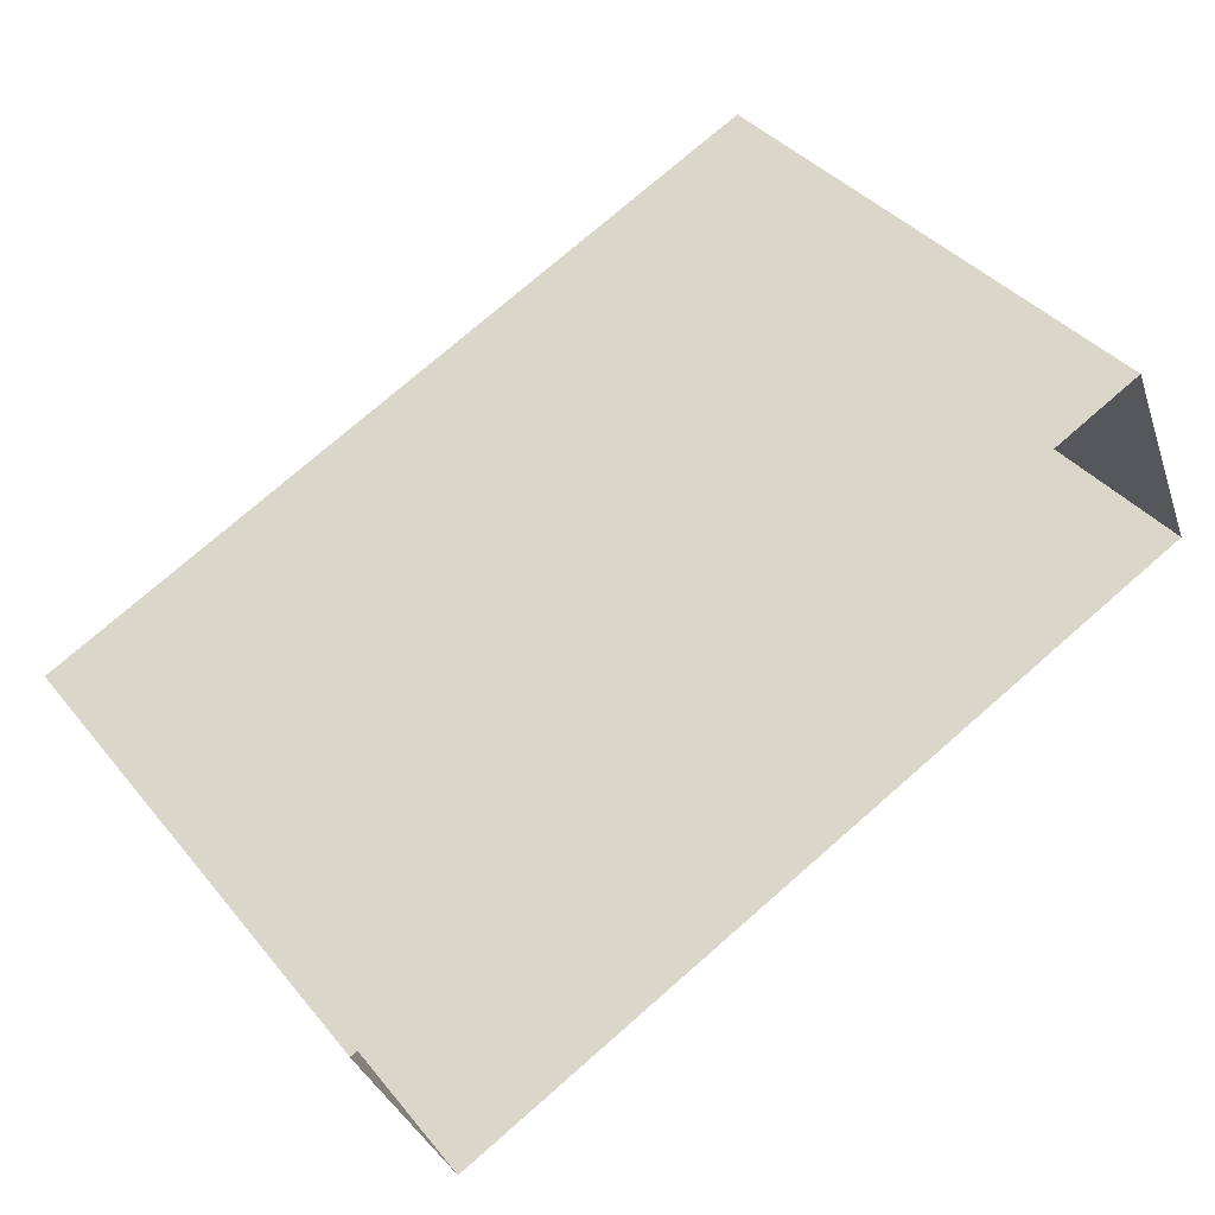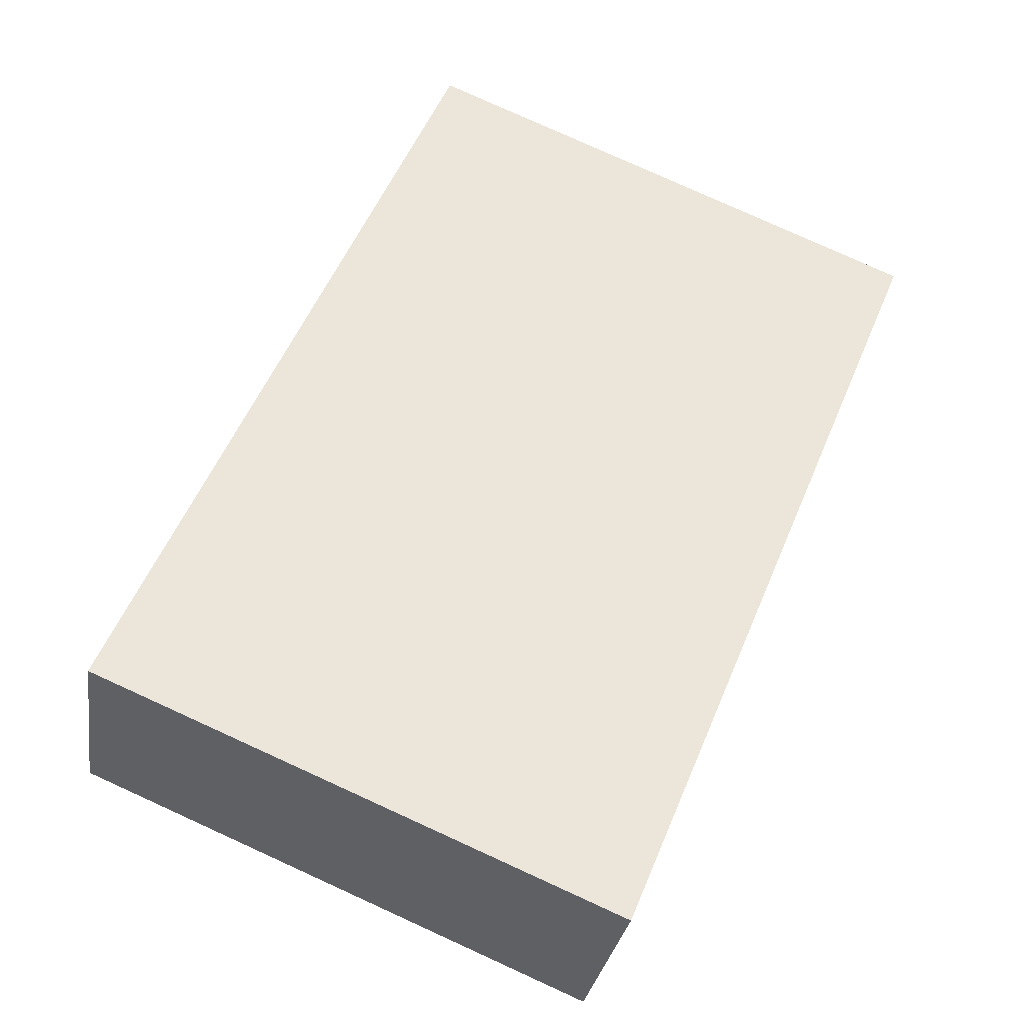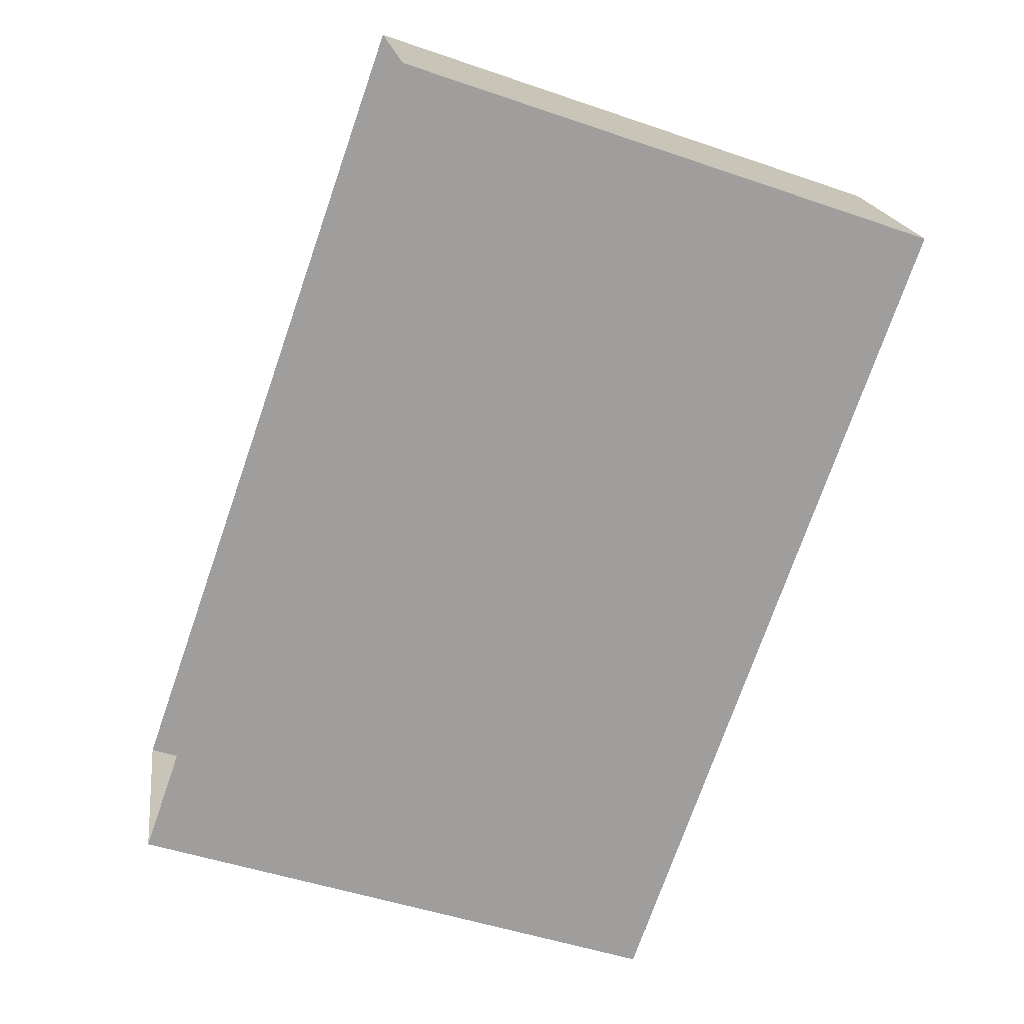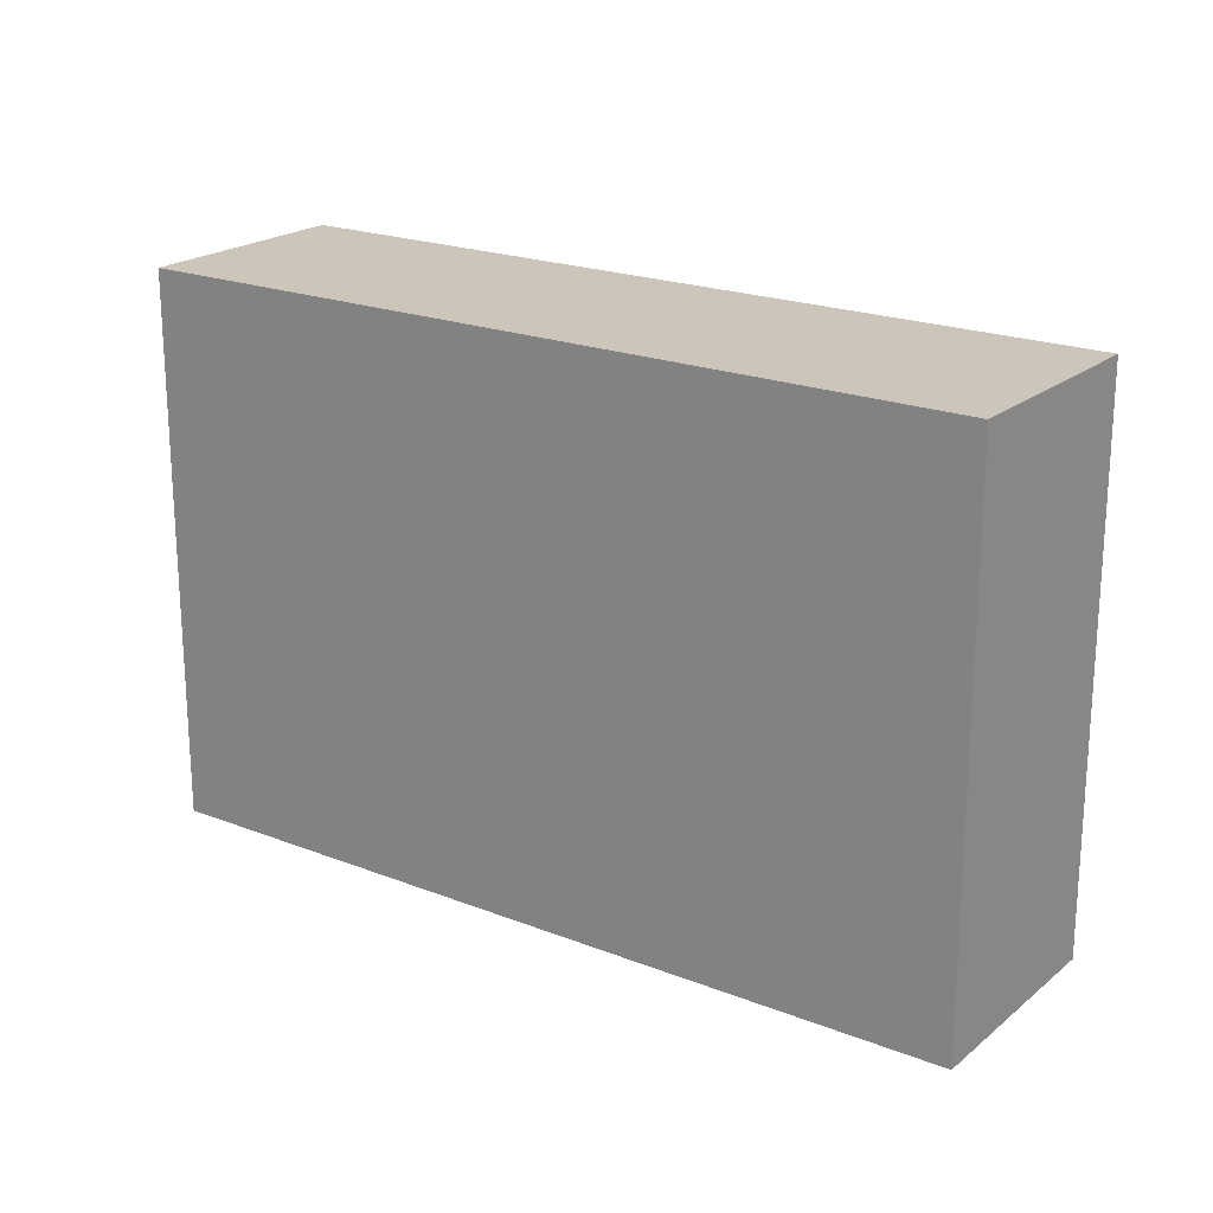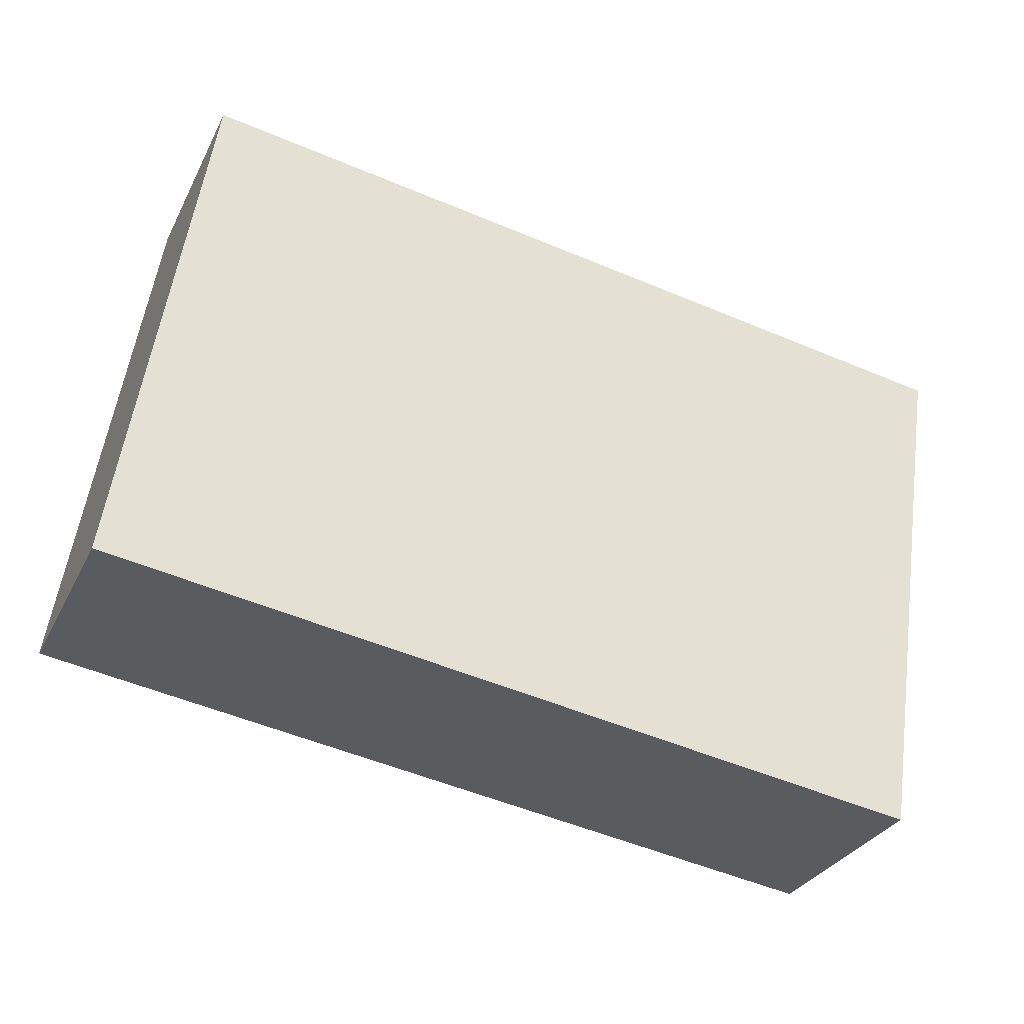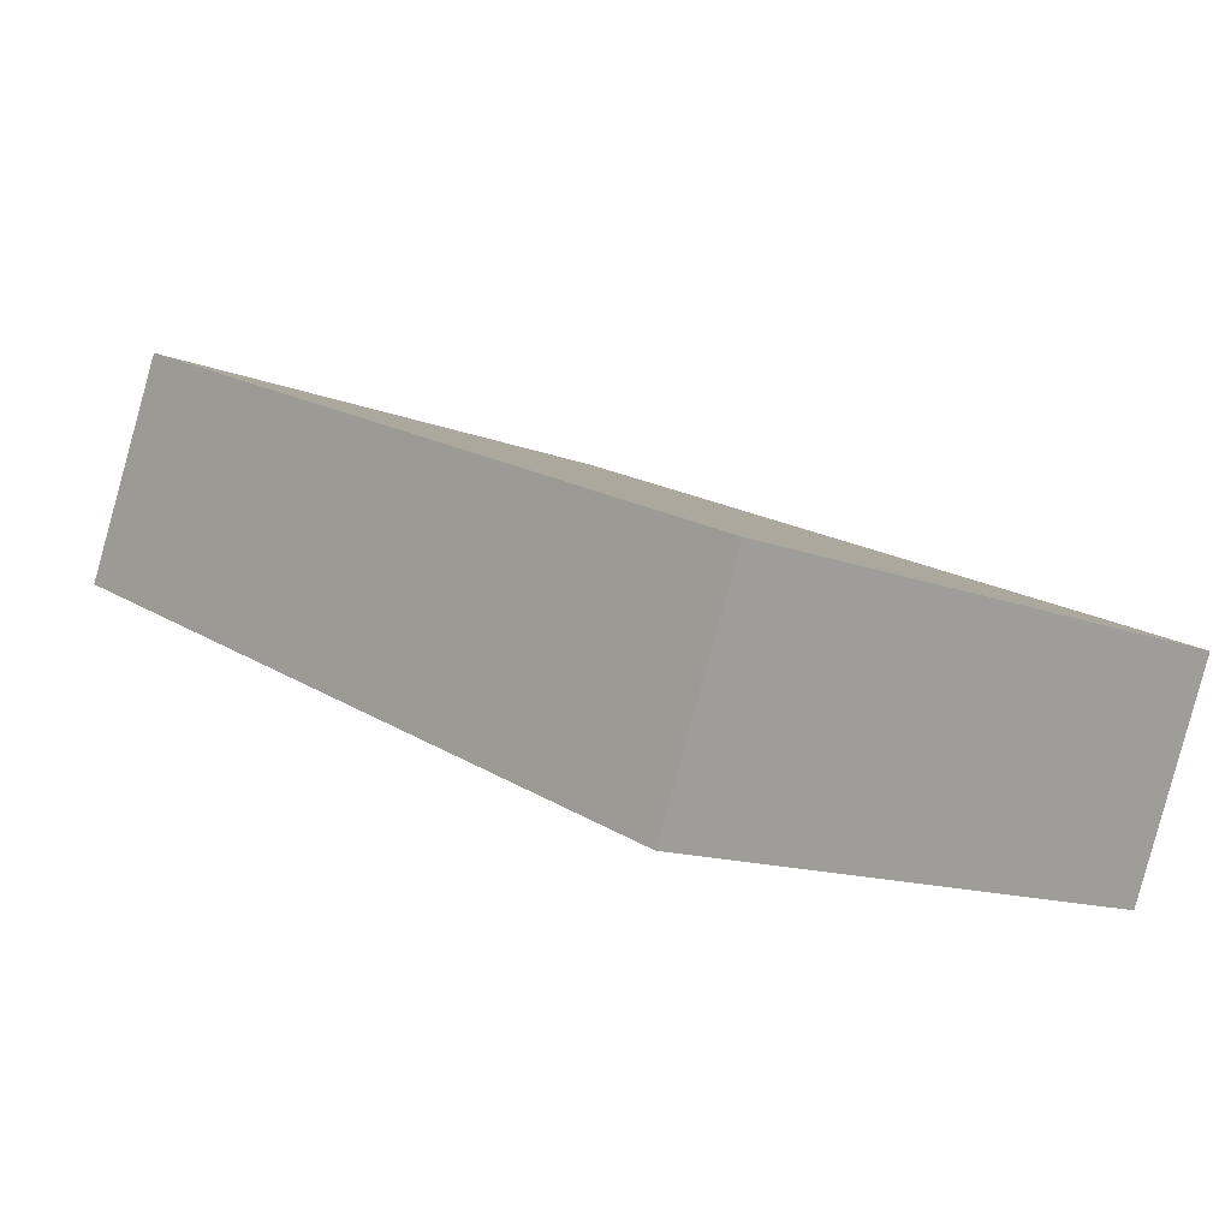
<metadata>
{"format":"obj","ext":"obj","renderer":"f3d","projection":"perspective","resolution":1024,"background":"white","views":[{"elev":39.0,"azim":145.1,"up":"+Y"},{"elev":79.4,"azim":-65.6,"up":"+Y"},{"elev":-48.9,"azim":-110.9,"up":"+Y"},{"elev":20.8,"azim":12.1,"up":"+Z"},{"elev":55.7,"azim":8.0,"up":"+Y"},{"elev":-13.1,"azim":47.8,"up":"+Y"}]}
</metadata>
<code>
v -1.175e+04 -3.386e+04 29.22
v -1.175e+04 -3.386e+04 29.22
v -1.173e+04 -3.387e+04 29.22
v -1.173e+04 -3.387e+04 29.22
v -1.175e+04 -3.386e+04 38.65
v -1.173e+04 -3.387e+04 38.65
v -1.173e+04 -3.387e+04 38.65
v -1.175e+04 -3.386e+04 38.65
f 1 2 3
f 4 1 3
f 5 6 7
f 8 5 7
f 6 4 3
f 7 6 3
f 5 1 4
f 6 5 4
f 5 2 1
f 5 8 2
f 8 3 2
f 8 7 3

</code>
